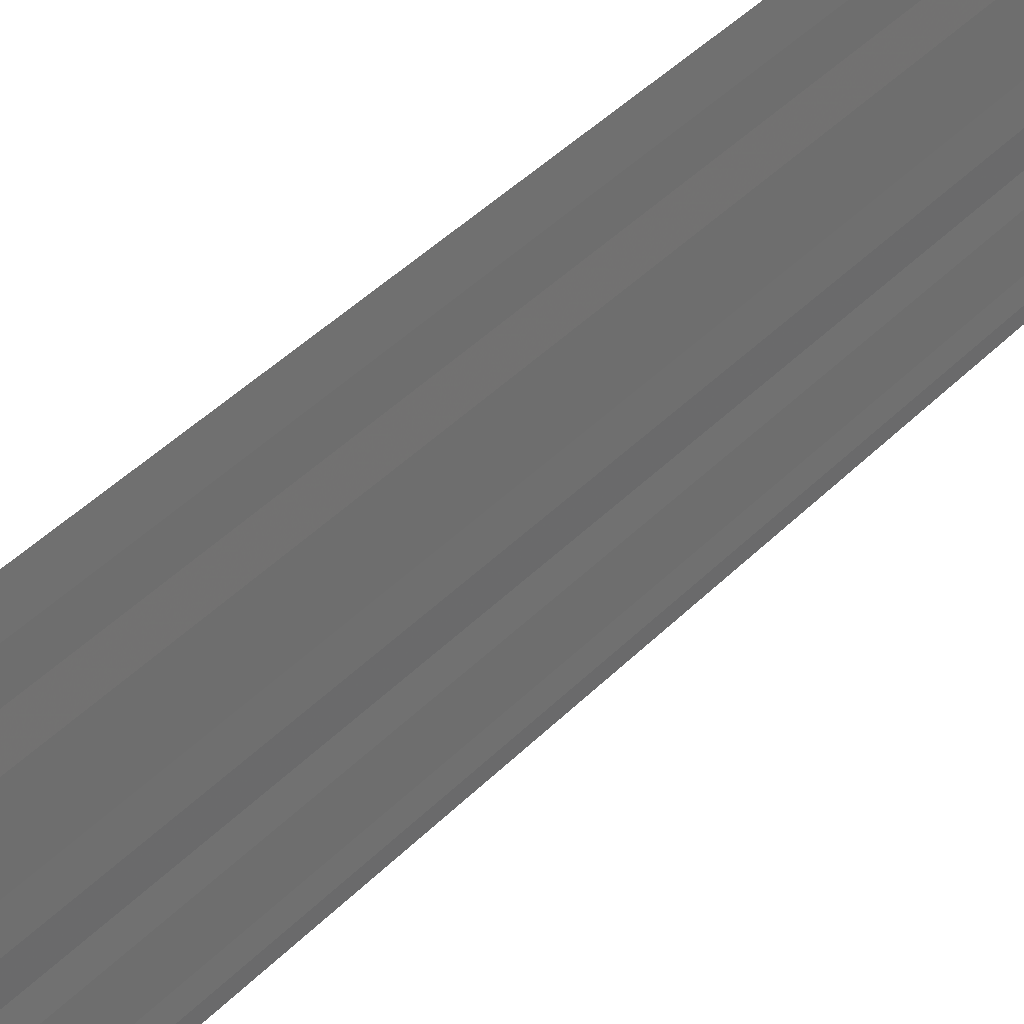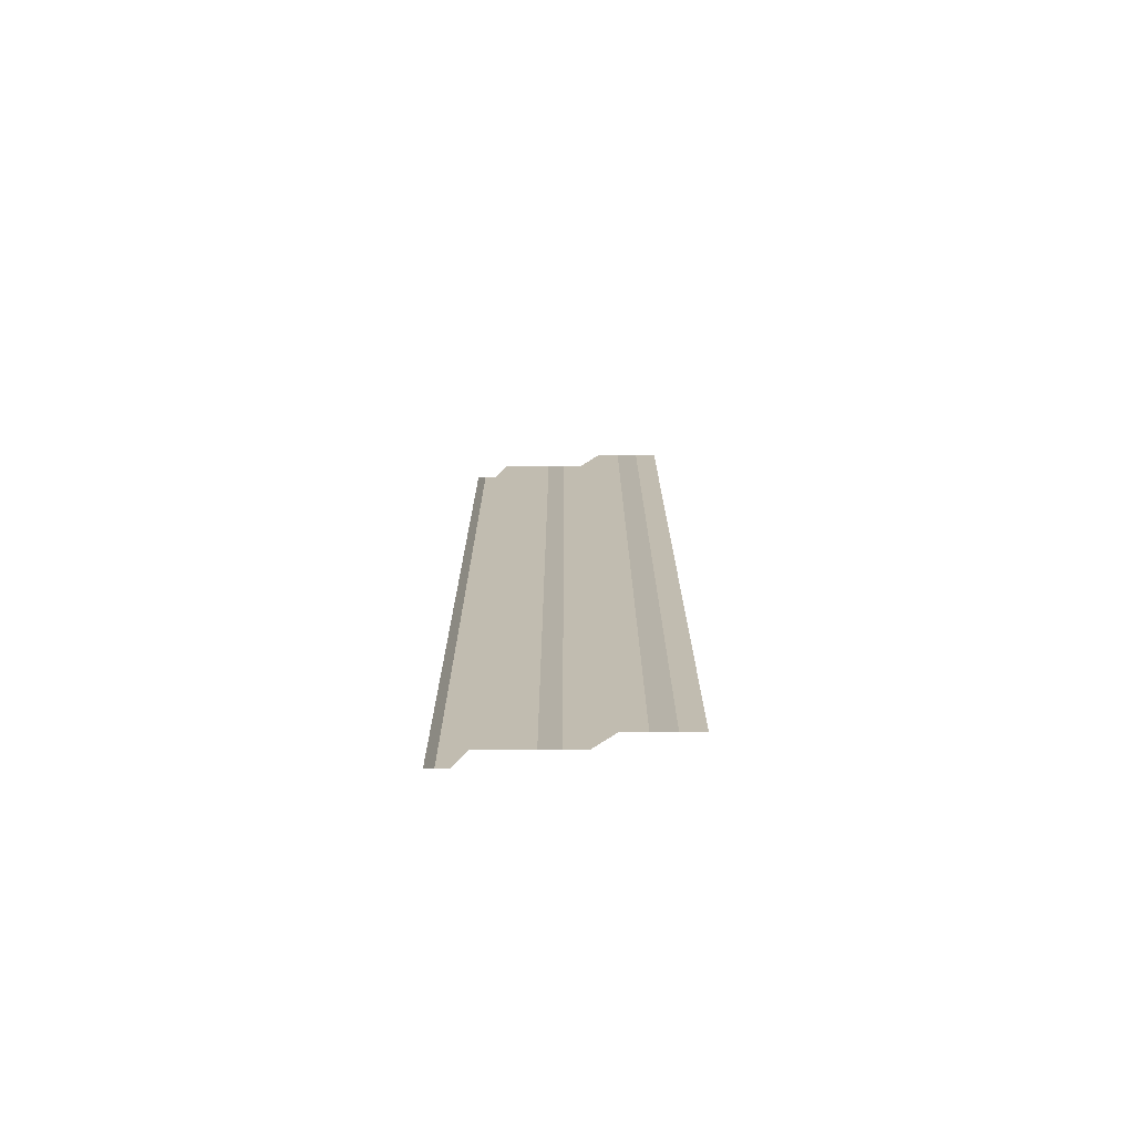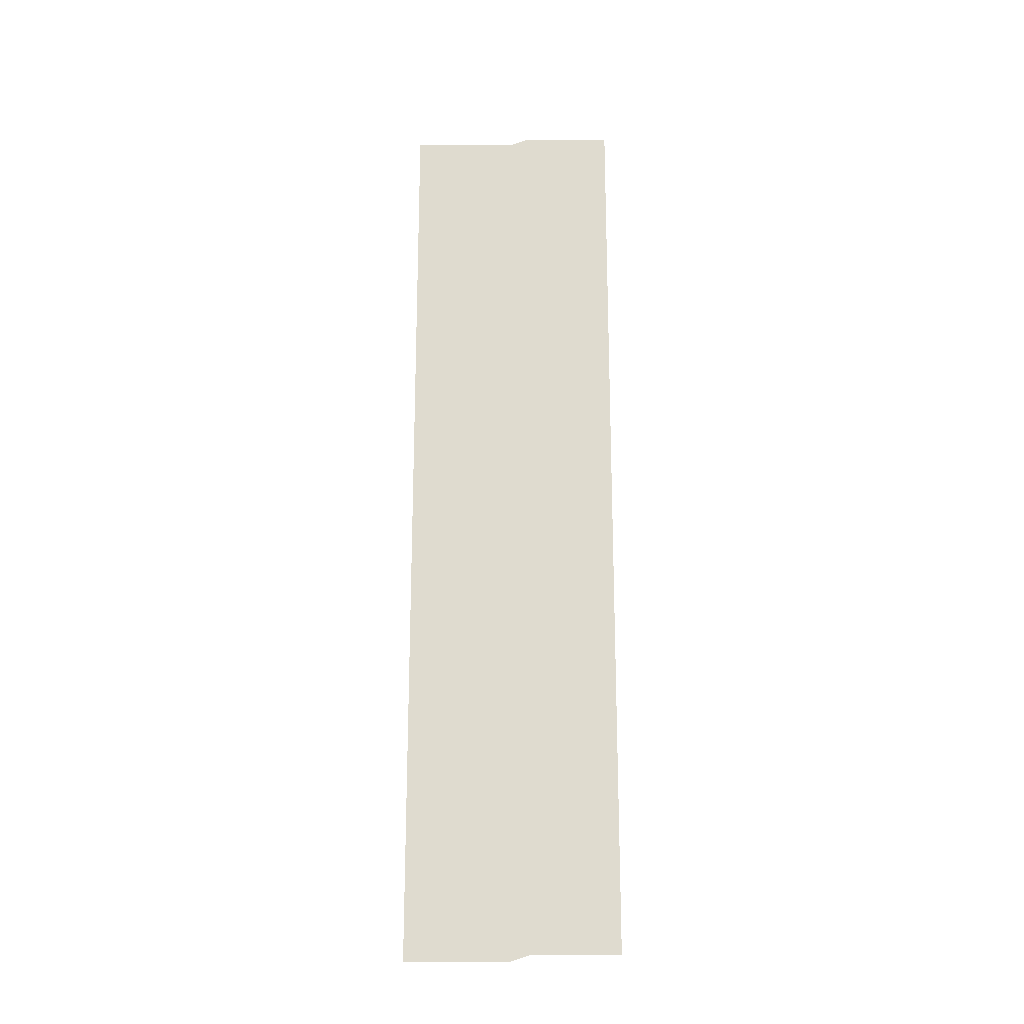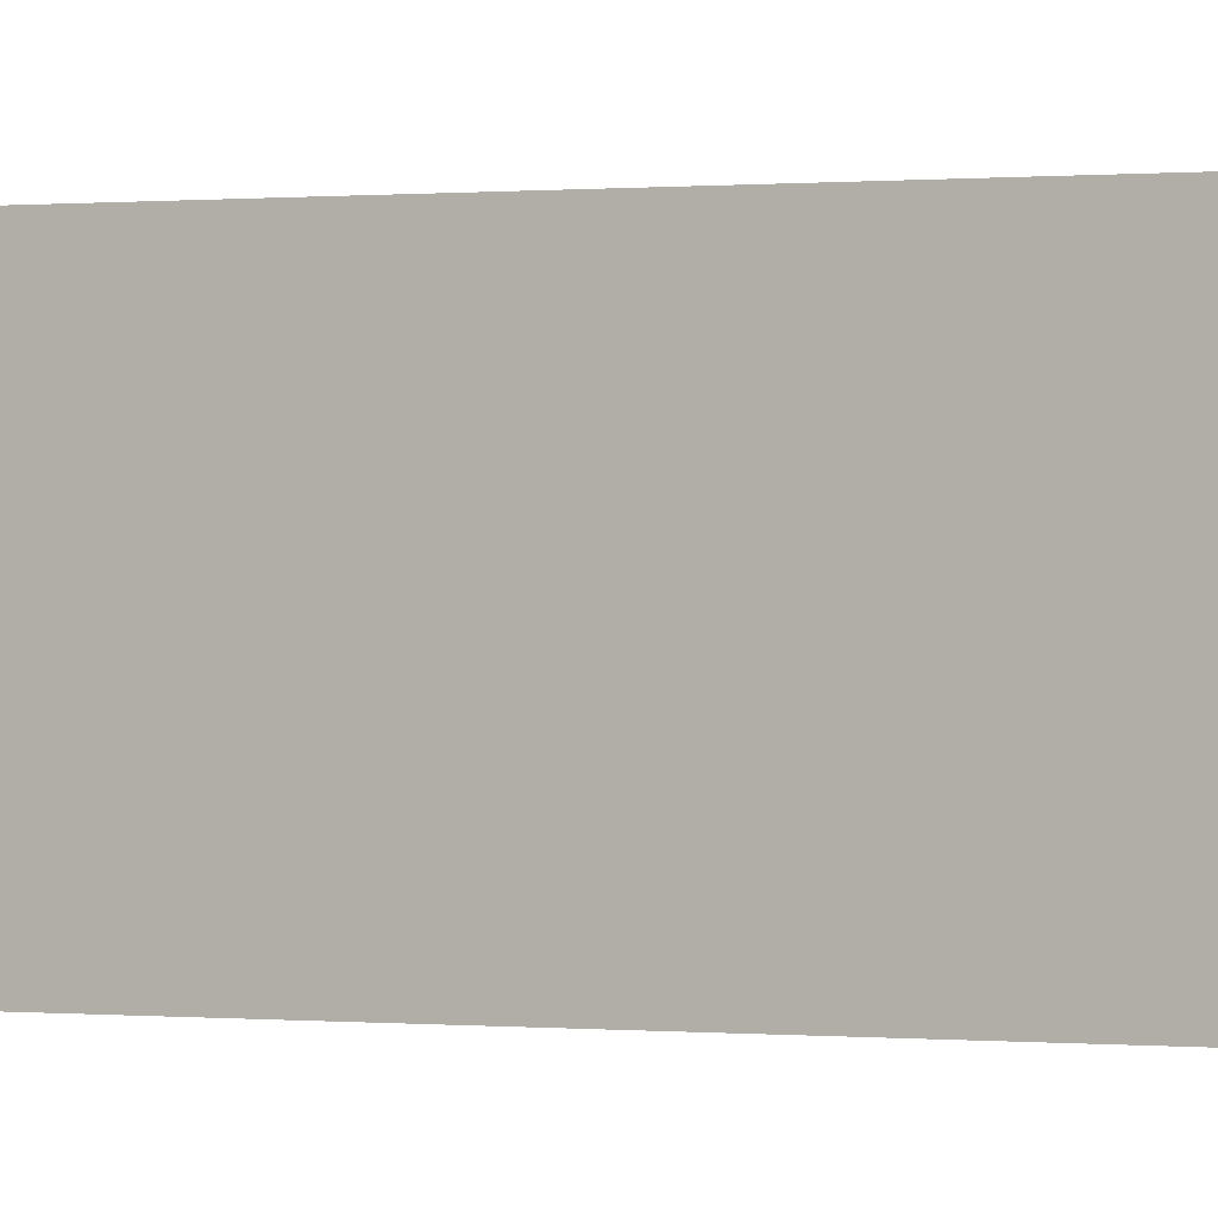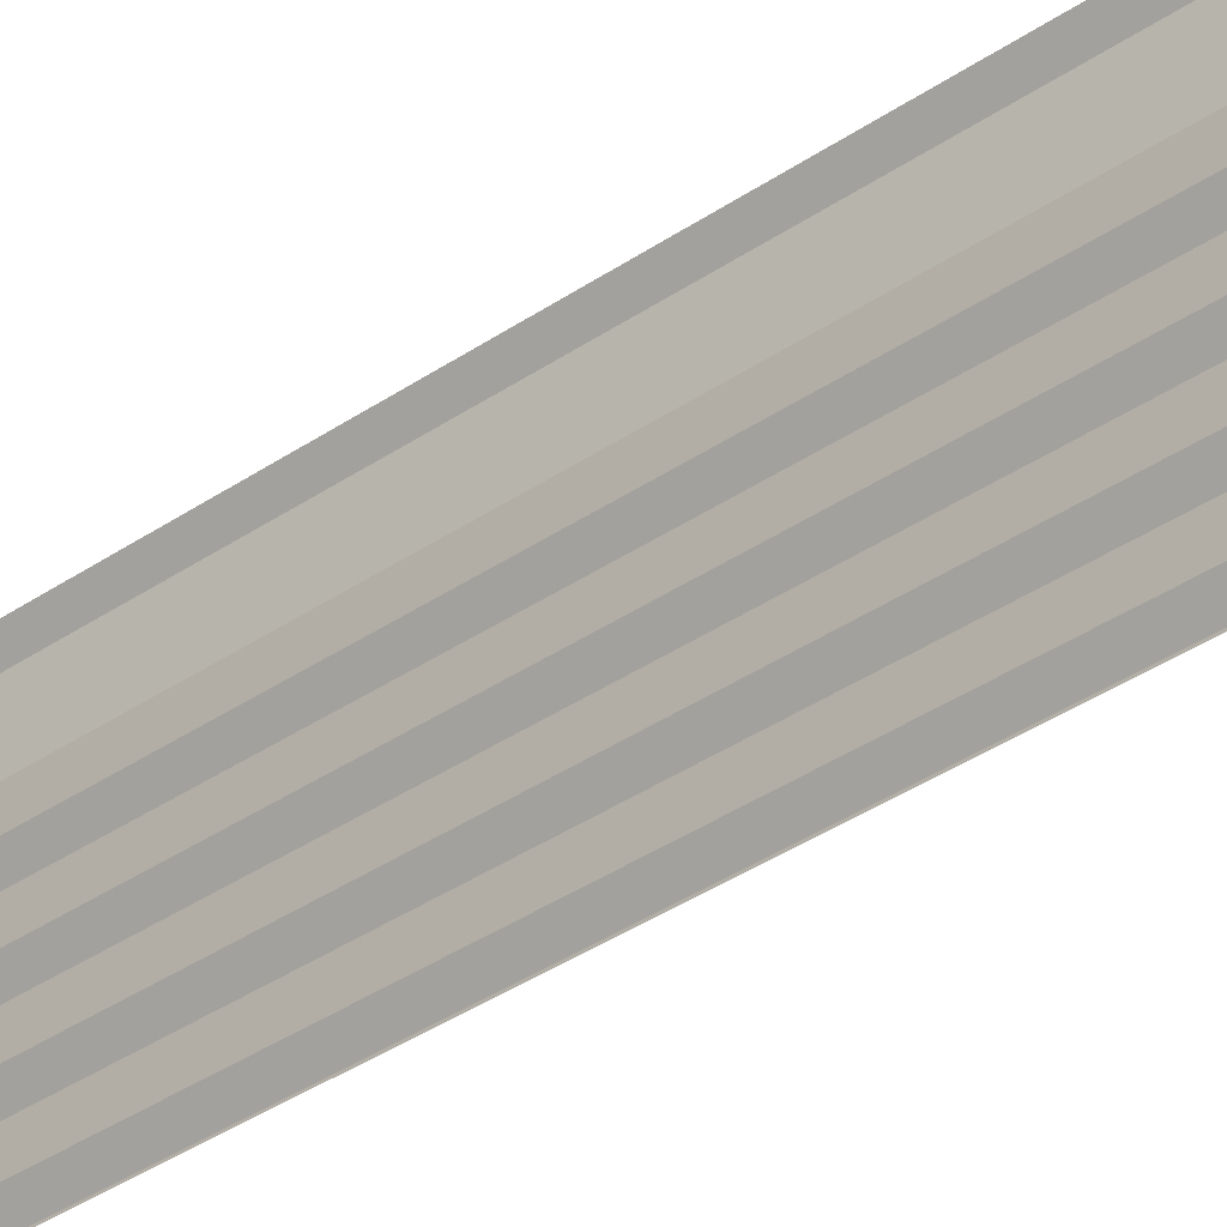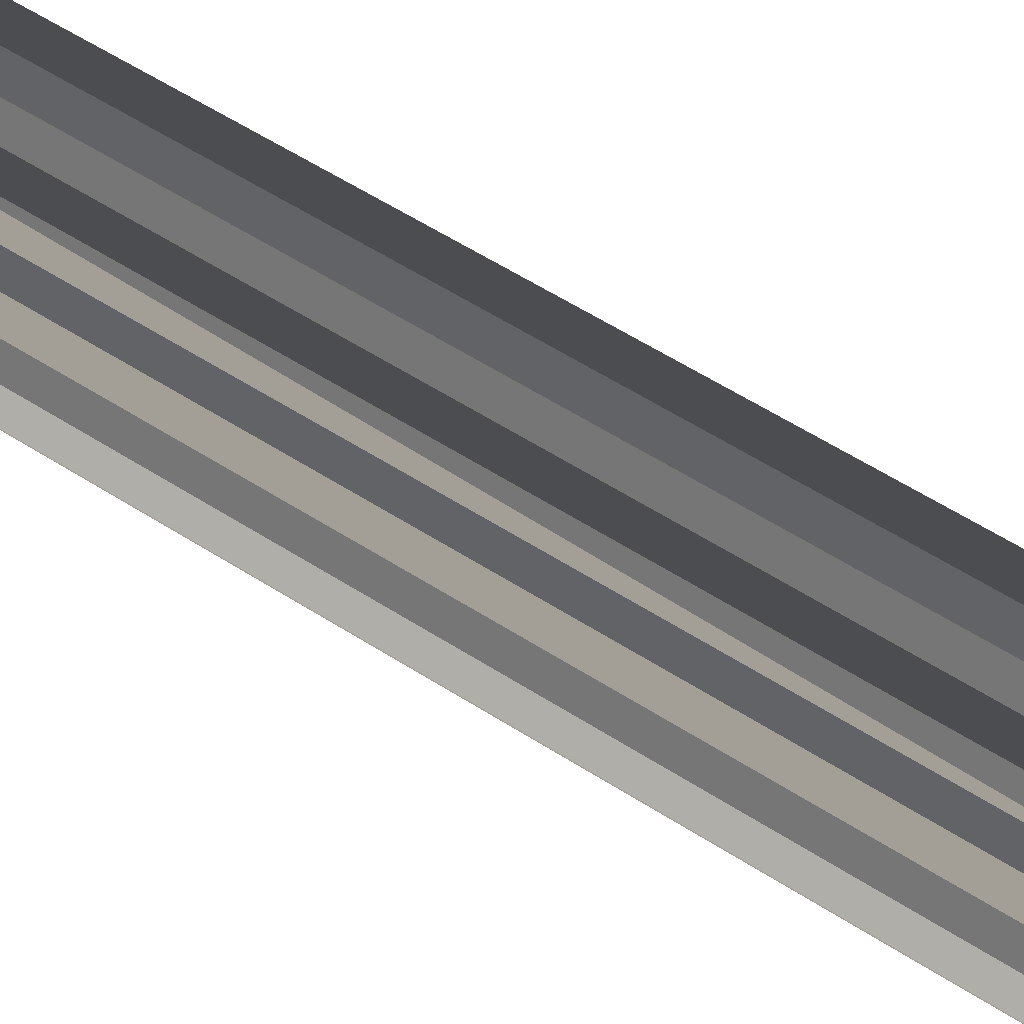
<metadata>
{"format":"obj","ext":"obj","renderer":"f3d","projection":"perspective","resolution":1024,"background":"white","views":[{"elev":36.4,"azim":-144.1,"up":"+Z"},{"elev":-73.6,"azim":-82.7,"up":"+Y"},{"elev":-19.7,"azim":-87.2,"up":"+Y"},{"elev":0.1,"azim":-63.2,"up":"+Z"},{"elev":-36.5,"azim":132.7,"up":"+Z"},{"elev":48.3,"azim":127.4,"up":"+Z"}]}
</metadata>
<code>
o 8892
v 2179 1888 7.12
v 2179 1888 7.12
v 2179 1888 7.12
v 2179 1888 7.12
v 2179 1888 7.12
v 2179 1888 7.12
v 2179 1888 7.12
v 2179 1888 7.12
v 2179 1888 7.12
v 2179 1888 7.12
v 2179 1888 7.12
v 2179 1888 7.12
v 2179 1888 7.12
v 2179 1888 7.12
v 2179 1888 7.12
v 2179 1888 7.12
v 2179 1888 7.12
v 2179 1888 7.12
v 2179 1888 7.12
v 2179 1888 7.12
v 2179 1888 7.12
v 2179 1888 7.12
v 2179 1888 7.119
v 2179 1888 7.12
v 2179 1888 7.119
v 2179 1888 7.12
v 2179 1888 7.12
v 2179 1888 7.119
v 2179 1888 7.12
v 2179 1888 7.119
v 2179 1888 7.119
v 2179 1888 7.119
v 2179 1888 7.119
v 2179 1888 7.119
v 2179 1888 7.119
v 2179 1888 7.119
v 2179 1888 7.119
v 2179 1888 7.119
v 2179 1888 7.119
v 2179 1888 7.119
v 2179 1888 7.119
v 2179 1888 7.119
v 2179 1888 7.119
v 2179 1888 7.119
v 2179 1888 7.119
v 2179 1888 7.119
v 2179 1888 7.119
v 2179 1888 7.119
v 2179 1888 7.119
v 2179 1888 7.119
v 2179 1888 7.119
v 2179 1888 7.119
v 2179 1888 7.119
v 2179 1888 7.119
v 2179 1888 7.119
v 2179 1888 7.119
v 2179 1888 7.119
v 2179 1888 7.119
v 2179 1888 7.119
v 2179 1888 7.119
v 2179 1888 7.119
v 2179 1888 7.119
v 2179 1888 7.118
v 2179 1888 7.119
v 2179 1888 7.118
v 2179 1888 7.119
v 2179 1888 7.119
v 2179 1888 7.118
v 2179 1888 7.119
v 2179 1888 7.118
v 2179 1888 7.118
v 2179 1888 7.118
v 2179 1888 7.118
v 2179 1888 7.118
v 2179 1888 7.118
v 2179 1888 7.118
v 2179 1888 7.118
v 2179 1888 7.118
v 2179 1888 7.118
v 2179 1888 7.118
v 2179 1888 7.118
v 2179 1888 7.118
v 2179 1888 7.118
v 2179 1888 7.118
v 2179 1888 7.118
v 2179 1888 7.118
v 2179 1888 7.118
v 2179 1888 7.118
v 2179 1888 7.118
v 2179 1888 7.118
v 2179 1888 7.118
v 2179 1888 7.118
v 2179 1888 7.118
v 2179 1888 7.118
v 2179 1888 7.118
v 2179 1888 7.118
v 2179 1888 7.118
v 2179 1888 7.118
v 2179 1888 7.118
v 2179 1888 7.118
v 2179 1888 7.118
v 2179 1888 7.118
v 2179 1888 7.118
v 2179 1888 7.118
v 2179 1888 7.118
v 2179 1888 7.118
v 2179 1888 7.118
v 2179 1888 7.118
v 2179 1888 7.118
v 2179 1888 7.118
v 2179 1888 7.118
v 2179 1888 7.118
v 2179 1888 7.118
v 2179 1888 7.118
v 2179 1888 7.118
v 2179 1888 7.118
v 2179 1888 7.118
v 2179 1888 7.118
v 2179 1888 7.118
v 2179 1888 7.118
f 1 2 3
f 3 4 5
f 6 7 8
f 8 9 10
f 11 12 13
f 13 14 15
f 16 17 18
f 18 19 20
f 21 22 23
f 23 24 25
f 26 27 28
f 28 29 30
f 31 32 33
f 33 34 35
f 36 37 38
f 38 39 40
f 41 42 43
f 43 44 45
f 46 47 48
f 48 49 50
f 51 52 53
f 53 54 55
f 56 57 58
f 58 59 60
f 61 62 63
f 63 64 65
f 66 67 68
f 68 69 70
f 71 72 73
f 73 74 75
f 76 77 78
f 78 79 80
f 81 82 83
f 83 84 85
f 86 87 88
f 88 89 90
f 91 92 93
f 93 94 95
f 96 97 98
f 98 99 100
f 101 102 103
f 103 104 105
f 106 107 108
f 108 109 110
f 111 112 113
f 113 114 115
f 116 117 118
f 118 119 120

</code>
